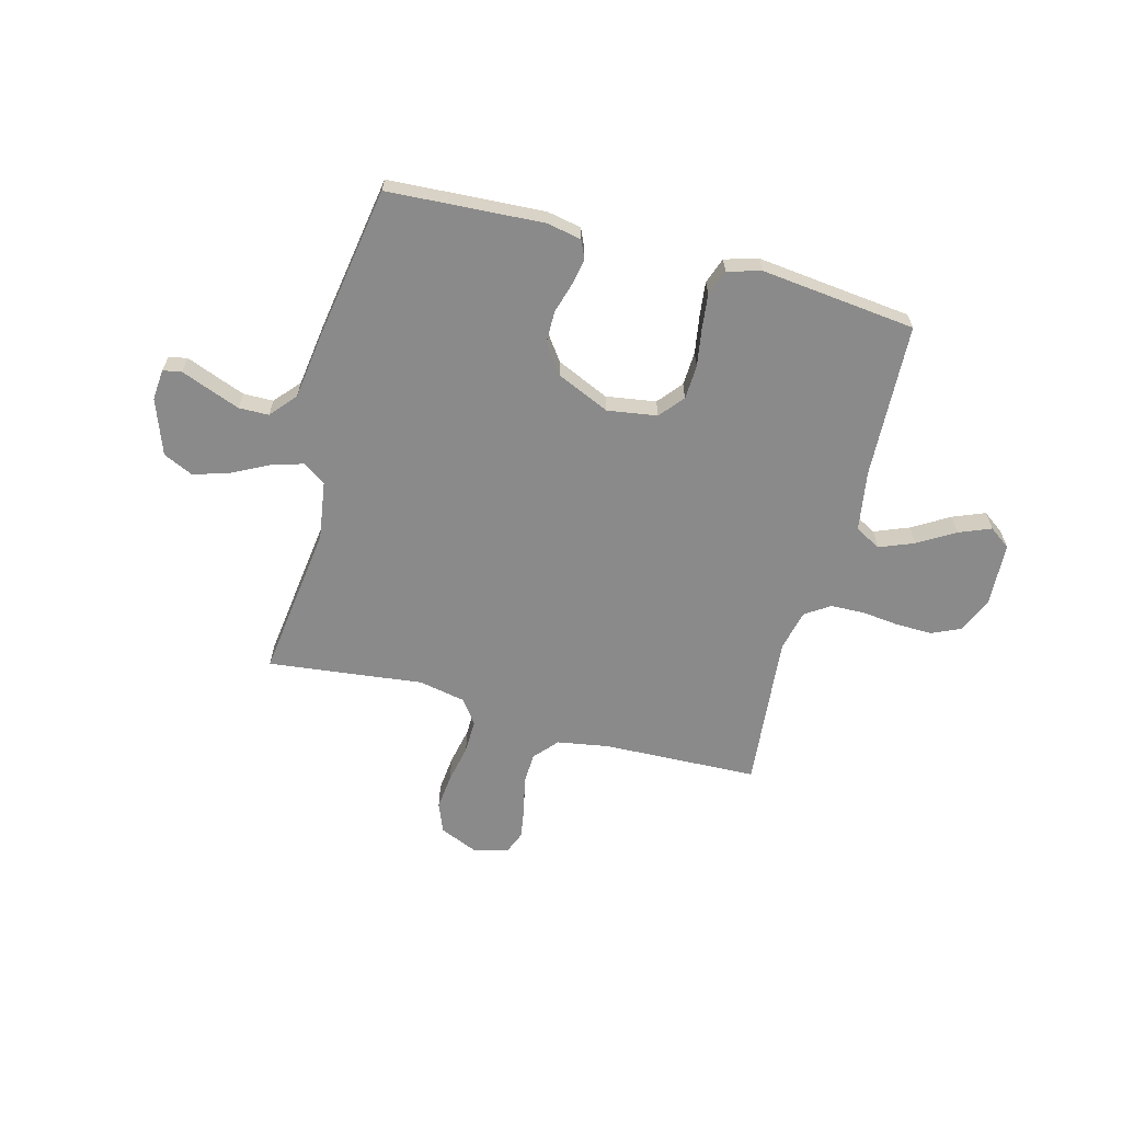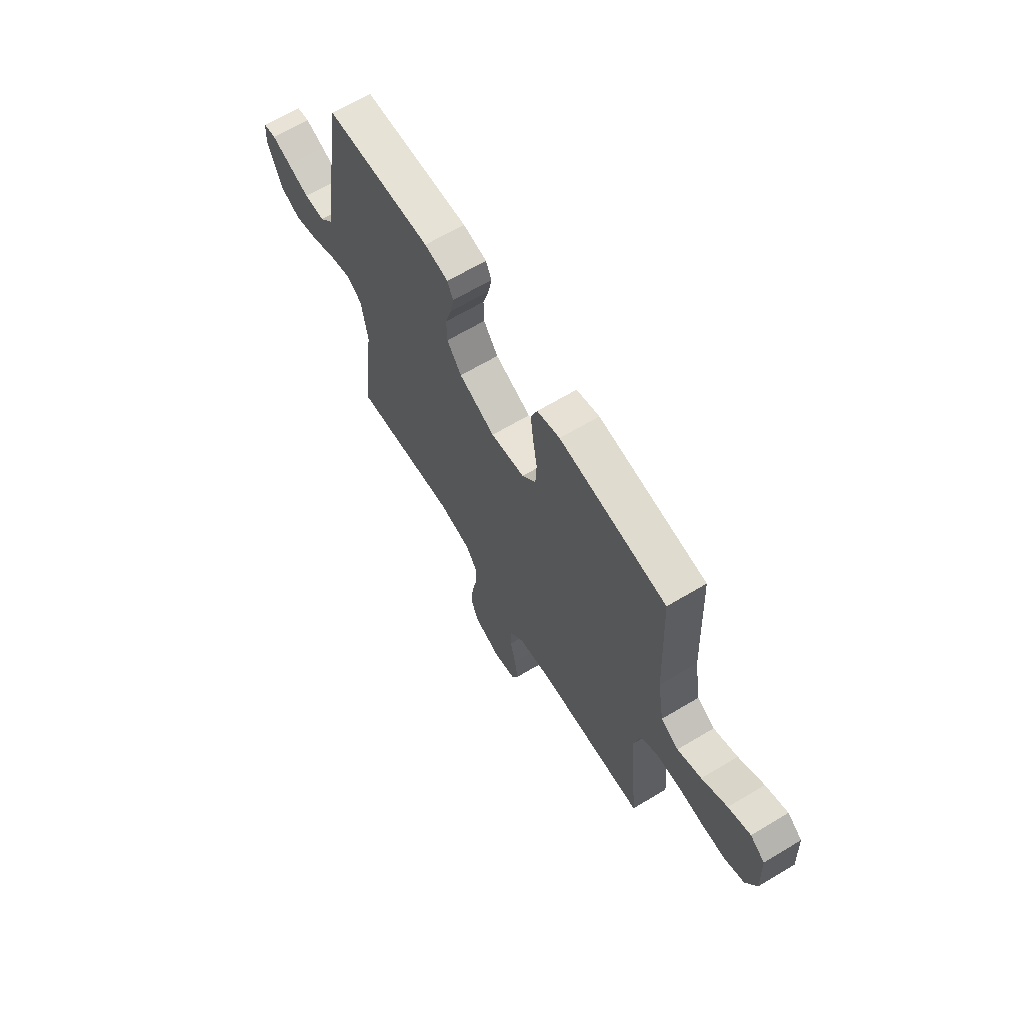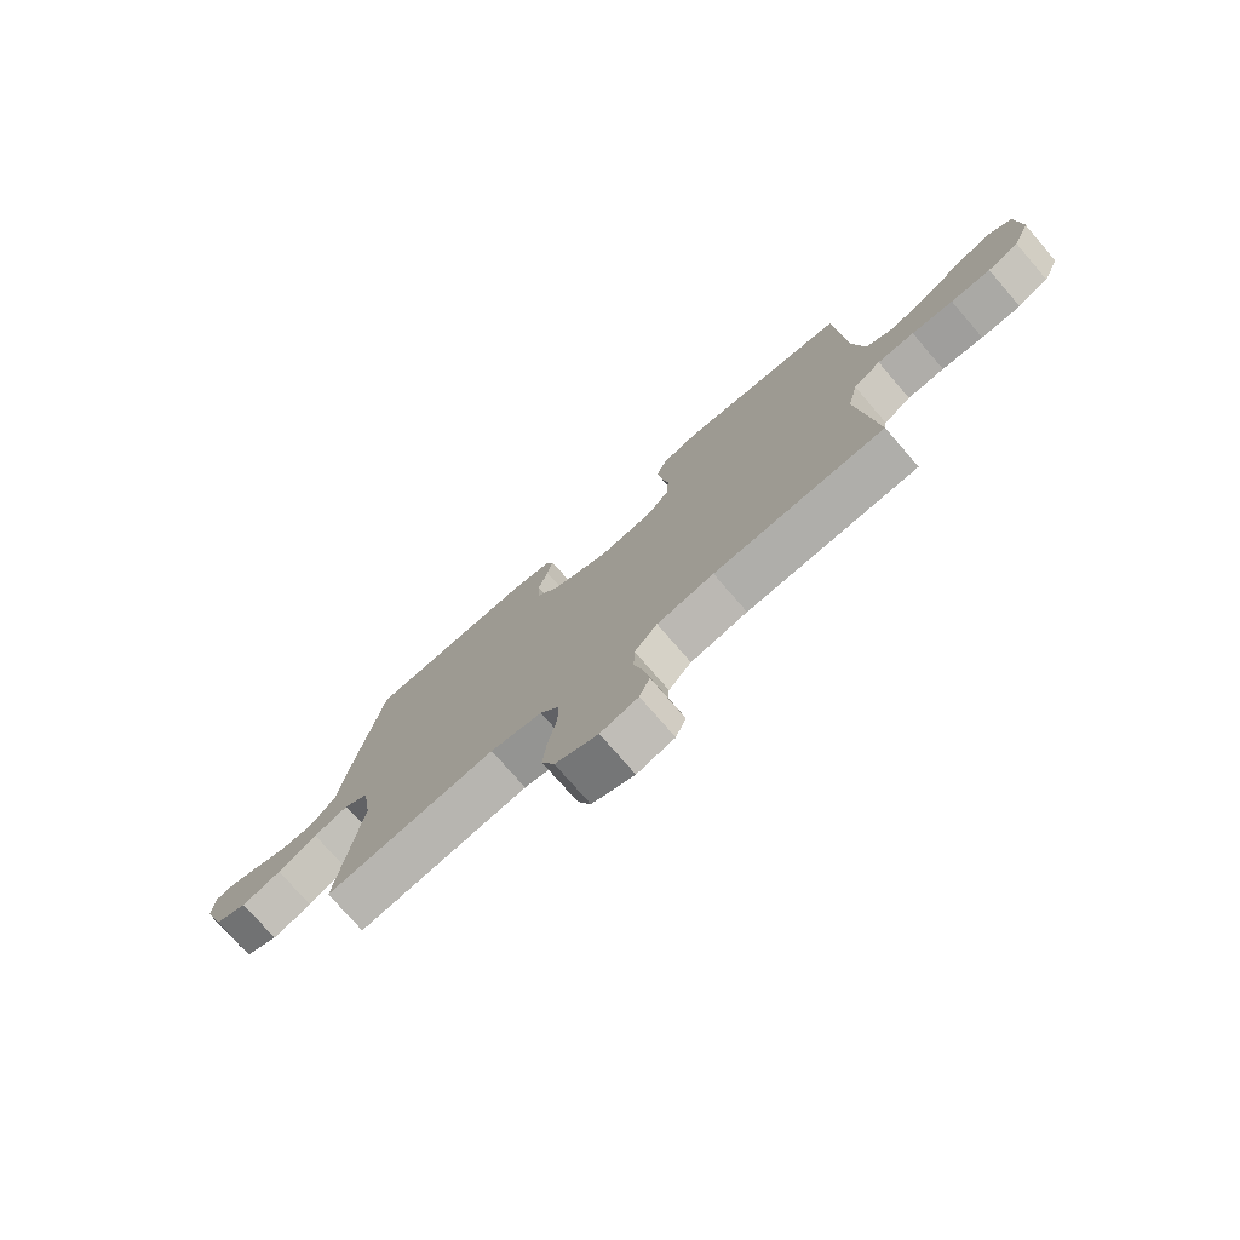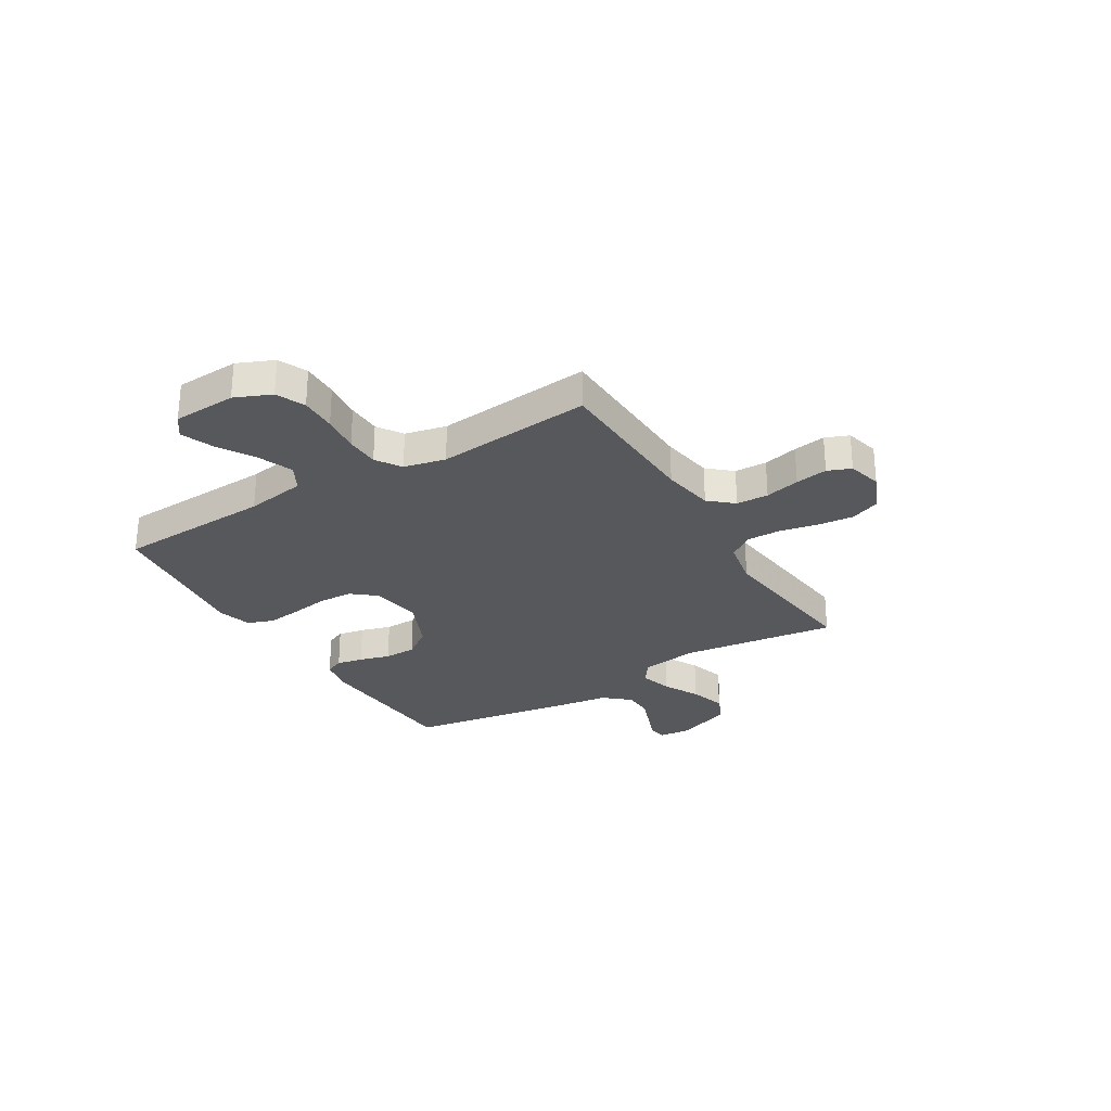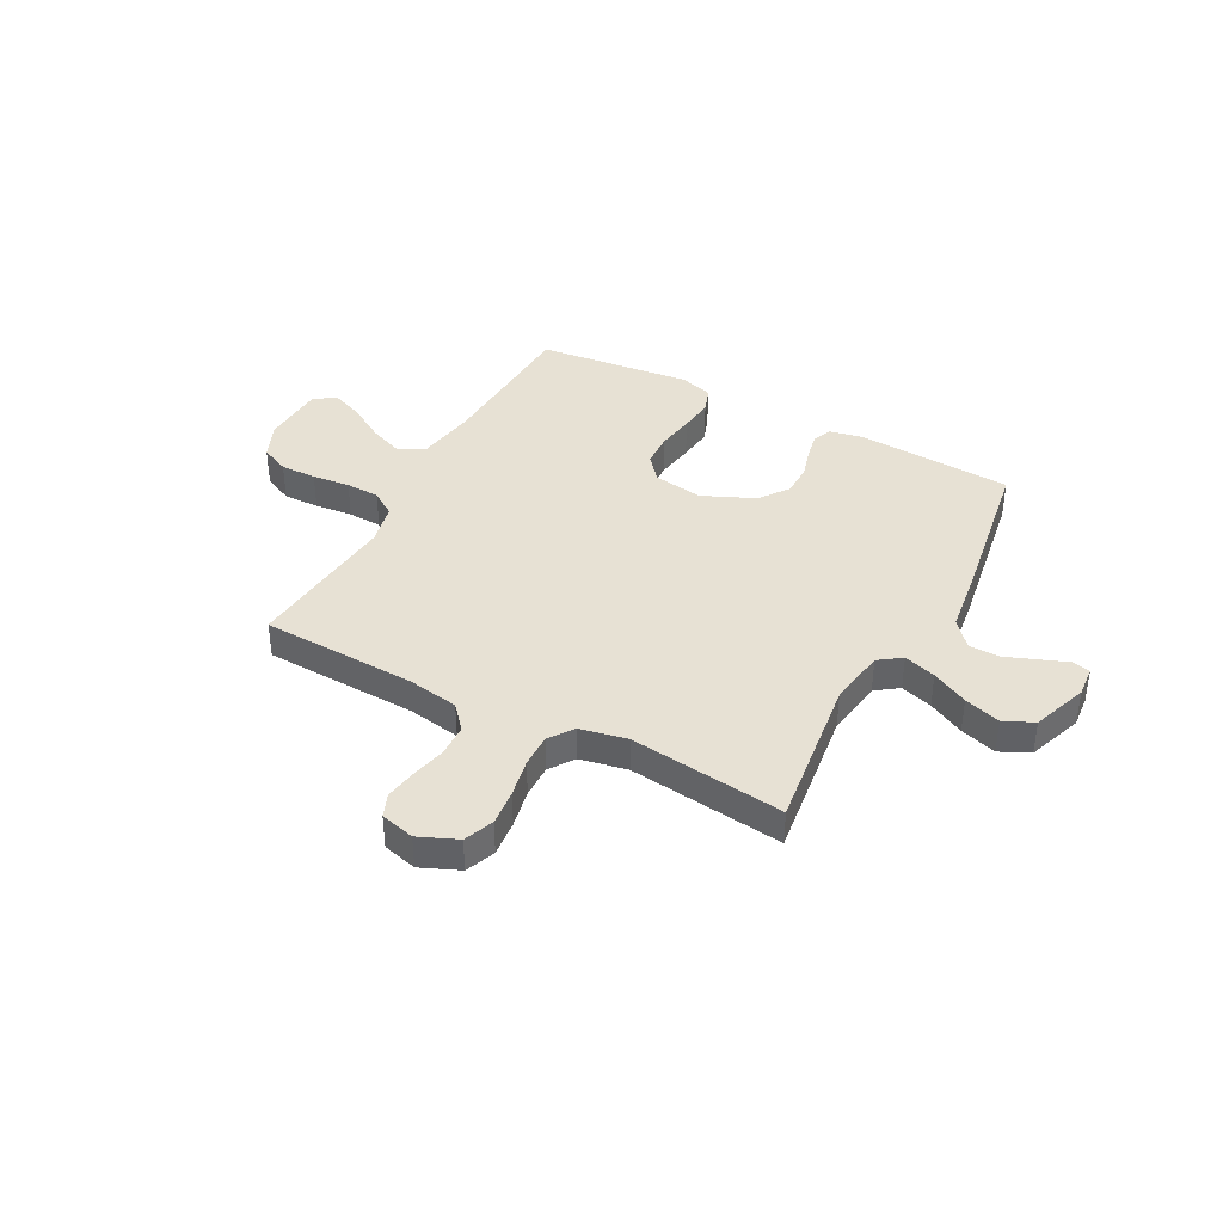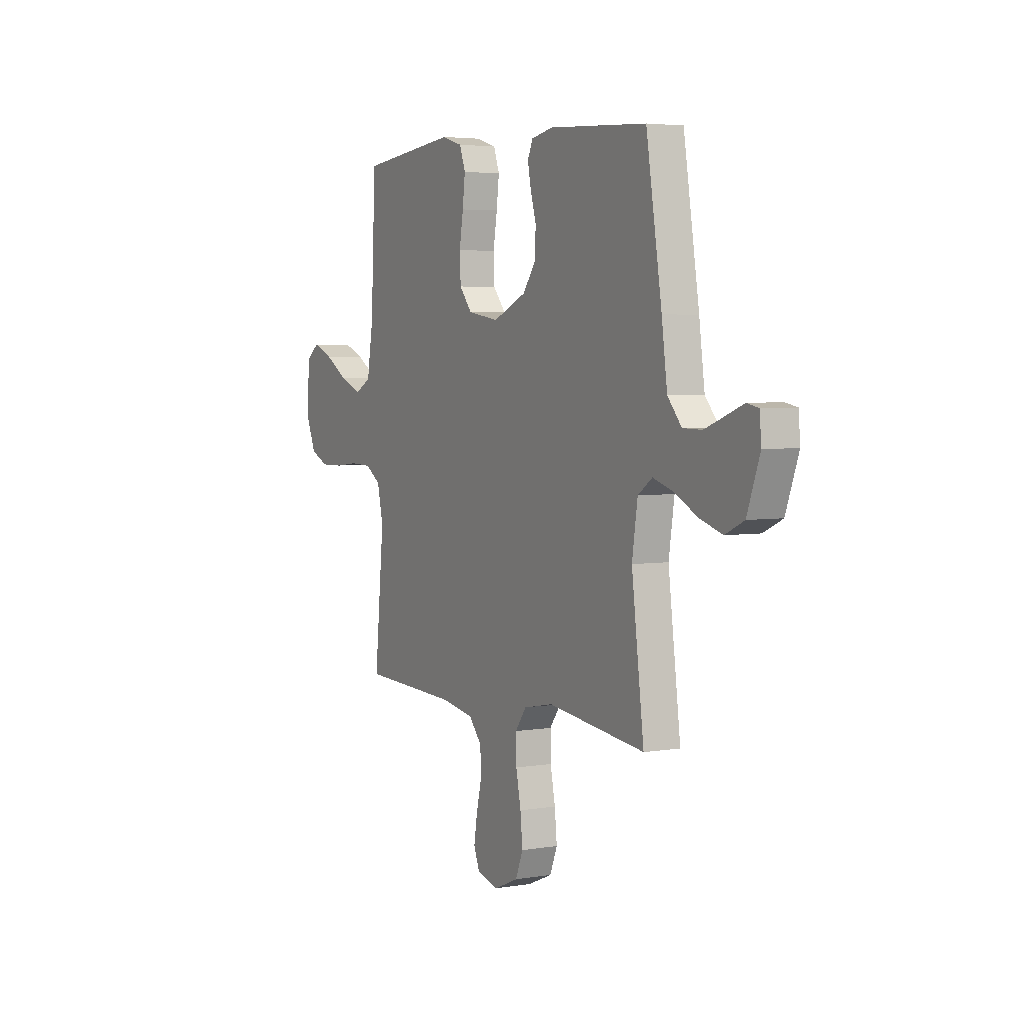
<metadata>
{"format":"obj","ext":"obj","renderer":"f3d","projection":"perspective","resolution":1024,"background":"white","views":[{"elev":-63.4,"azim":-15.0,"up":"+Y"},{"elev":65.7,"azim":59.0,"up":"+Z"},{"elev":-76.0,"azim":40.9,"up":"+Z"},{"elev":-28.3,"azim":121.1,"up":"+Y"},{"elev":39.5,"azim":-152.0,"up":"+Y"},{"elev":4.2,"azim":-118.7,"up":"+Z"}]}
</metadata>
<code>
v -0.5 0.07 -0.5
v -0.462 0.07 -0.2
v -0.479 0.07 -0.088
v -0.523 0.07 -0.057
v -0.585 0.07 -0.076
v -0.655 0.07 -0.112
v -0.725 0.07 -0.134
v -0.783 0.07 -0.107
v -0.822 0.07 0
v -0.817 0.07 0.06
v -0.781 0.07 0.067
v -0.727 0.07 0.046
v -0.666 0.07 0.023
v -0.608 0.07 0.024
v -0.565 0.07 0.074
v -0.548 0.07 0.2
v -0.5 0.07 0.5
v -0.2 0.07 0.518
v -0.133 0.07 0.505
v -0.117 0.07 0.469
v -0.127 0.07 0.418
v -0.144 0.07 0.359
v -0.143 0.07 0.297
v -0.102 0.07 0.241
v 0 0.07 0.196
v 0.096 0.07 0.211
v 0.135 0.07 0.258
v 0.138 0.07 0.324
v 0.126 0.07 0.397
v 0.118 0.07 0.464
v 0.136 0.07 0.514
v 0.2 0.07 0.533
v 0.5 0.07 0.5
v 0.514 0.07 0.2
v 0.533 0.07 0.084
v 0.583 0.07 0.057
v 0.65 0.07 0.084
v 0.721 0.07 0.127
v 0.783 0.07 0.152
v 0.824 0.07 0.122
v 0.83 0.07 0
v 0.8 0.07 -0.07
v 0.745 0.07 -0.095
v 0.675 0.07 -0.094
v 0.602 0.07 -0.086
v 0.537 0.07 -0.088
v 0.489 0.07 -0.12
v 0.471 0.07 -0.2
v 0.5 0.07 -0.5
v 0.2 0.07 -0.511
v 0.1 0.07 -0.528
v 0.06 0.07 -0.574
v 0.058 0.07 -0.636
v 0.074 0.07 -0.703
v 0.084 0.07 -0.765
v 0.066 0.07 -0.81
v 0 0.07 -0.827
v -0.075 0.07 -0.795
v -0.098 0.07 -0.738
v -0.091 0.07 -0.668
v -0.076 0.07 -0.594
v -0.075 0.07 -0.529
v -0.109 0.07 -0.482
v -0.2 0.07 -0.464
v -0.5 0 -0.5
v -0.462 0 -0.2
v -0.479 0 -0.088
v -0.523 0 -0.057
v -0.585 0 -0.076
v -0.655 0 -0.112
v -0.725 0 -0.134
v -0.783 0 -0.107
v -0.822 0 0
v -0.817 0 0.06
v -0.781 0 0.067
v -0.727 0 0.046
v -0.666 0 0.023
v -0.608 0 0.024
v -0.565 0 0.074
v -0.548 0 0.2
v -0.5 0 0.5
v -0.2 0 0.518
v -0.133 0 0.505
v -0.117 0 0.469
v -0.127 0 0.418
v -0.144 0 0.359
v -0.143 0 0.297
v -0.102 0 0.241
v 0 0 0.196
v 0.096 0 0.211
v 0.135 0 0.258
v 0.138 0 0.324
v 0.126 0 0.397
v 0.118 0 0.464
v 0.136 0 0.514
v 0.2 0 0.533
v 0.5 0 0.5
v 0.514 0 0.2
v 0.533 0 0.084
v 0.583 0 0.057
v 0.65 0 0.084
v 0.721 0 0.127
v 0.783 0 0.152
v 0.824 0 0.122
v 0.83 0 0
v 0.8 0 -0.07
v 0.745 0 -0.095
v 0.675 0 -0.094
v 0.602 0 -0.086
v 0.537 0 -0.088
v 0.489 0 -0.12
v 0.471 0 -0.2
v 0.5 0 -0.5
v 0.2 0 -0.511
v 0.1 0 -0.528
v 0.06 0 -0.574
v 0.058 0 -0.636
v 0.074 0 -0.703
v 0.084 0 -0.765
v 0.066 0 -0.81
v 0 0 -0.827
v -0.075 0 -0.795
v -0.098 0 -0.738
v -0.091 0 -0.668
v -0.076 0 -0.594
v -0.075 0 -0.529
v -0.109 0 -0.482
v -0.2 0 -0.464
f 58 59 60 61
f 58 61 62
f 57 58 62
f 56 57 62
f 53 54 55 56
f 53 56 62
f 52 53 62 63
f 48 49 50
f 47 48 50 51
f 42 43 44 45
f 42 45 46
f 41 42 46
f 40 41 46
f 37 38 39 40
f 36 37 40 46
f 35 36 46 47
f 31 32 33 34
f 28 29 30 31
f 28 31 34 35
f 19 20 21 22
f 17 18 19 22
f 15 16 17 22
f 14 15 22 23
f 9 10 11 12
f 9 12 13
f 8 9 13 14
f 5 6 7 8
f 4 5 8 14
f 64 1 2
f 63 64 2 3
f 51 52 63 3
f 27 28 35 47
f 26 27 47 51
f 25 26 51 3
f 4 14 23 24
f 3 4 24 25
f 125 124 123 122
f 126 125 122
f 126 122 121
f 126 121 120
f 120 119 118 117
f 126 120 117
f 127 126 117 116
f 114 113 112
f 115 114 112 111
f 109 108 107 106
f 110 109 106
f 110 106 105
f 110 105 104
f 104 103 102 101
f 110 104 101 100
f 111 110 100 99
f 98 97 96 95
f 95 94 93 92
f 99 98 95 92
f 86 85 84 83
f 86 83 82 81
f 86 81 80 79
f 87 86 79 78
f 76 75 74 73
f 77 76 73
f 78 77 73 72
f 72 71 70 69
f 78 72 69 68
f 66 65 128
f 67 66 128 127
f 67 127 116 115
f 111 99 92 91
f 115 111 91 90
f 67 115 90 89
f 88 87 78 68
f 89 88 68 67
f 1 65 66 2
f 2 66 67 3
f 3 67 68 4
f 4 68 69 5
f 5 69 70 6
f 6 70 71 7
f 7 71 72 8
f 8 72 73 9
f 9 73 74 10
f 10 74 75 11
f 11 75 76 12
f 12 76 77 13
f 13 77 78 14
f 14 78 79 15
f 15 79 80 16
f 16 80 81 17
f 17 81 82 18
f 18 82 83 19
f 19 83 84 20
f 20 84 85 21
f 21 85 86 22
f 22 86 87 23
f 23 87 88 24
f 24 88 89 25
f 25 89 90 26
f 26 90 91 27
f 27 91 92 28
f 28 92 93 29
f 29 93 94 30
f 30 94 95 31
f 31 95 96 32
f 32 96 97 33
f 33 97 98 34
f 34 98 99 35
f 35 99 100 36
f 36 100 101 37
f 37 101 102 38
f 38 102 103 39
f 39 103 104 40
f 40 104 105 41
f 41 105 106 42
f 42 106 107 43
f 43 107 108 44
f 44 108 109 45
f 45 109 110 46
f 46 110 111 47
f 47 111 112 48
f 48 112 113 49
f 49 113 114 50
f 50 114 115 51
f 51 115 116 52
f 52 116 117 53
f 53 117 118 54
f 54 118 119 55
f 55 119 120 56
f 56 120 121 57
f 57 121 122 58
f 58 122 123 59
f 59 123 124 60
f 60 124 125 61
f 61 125 126 62
f 62 126 127 63
f 63 127 128 64
f 64 128 65 1

</code>
